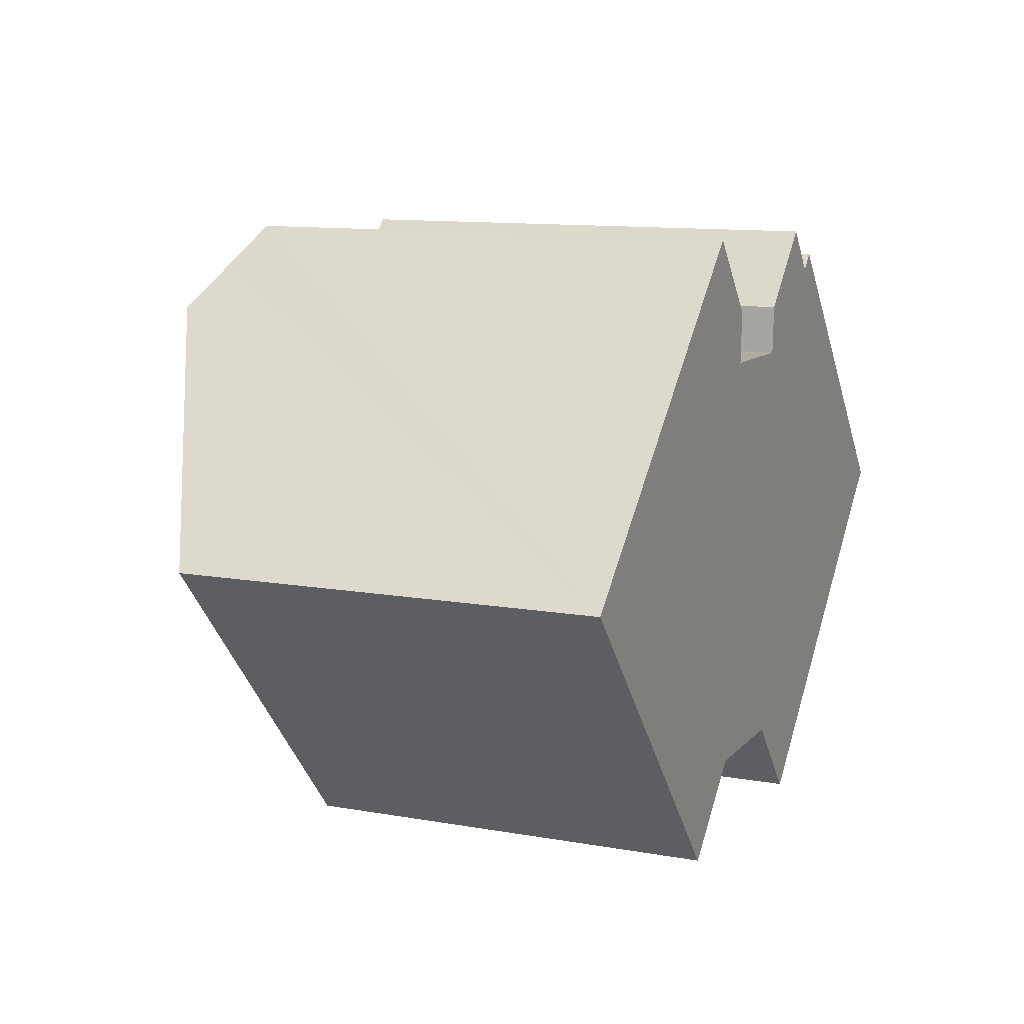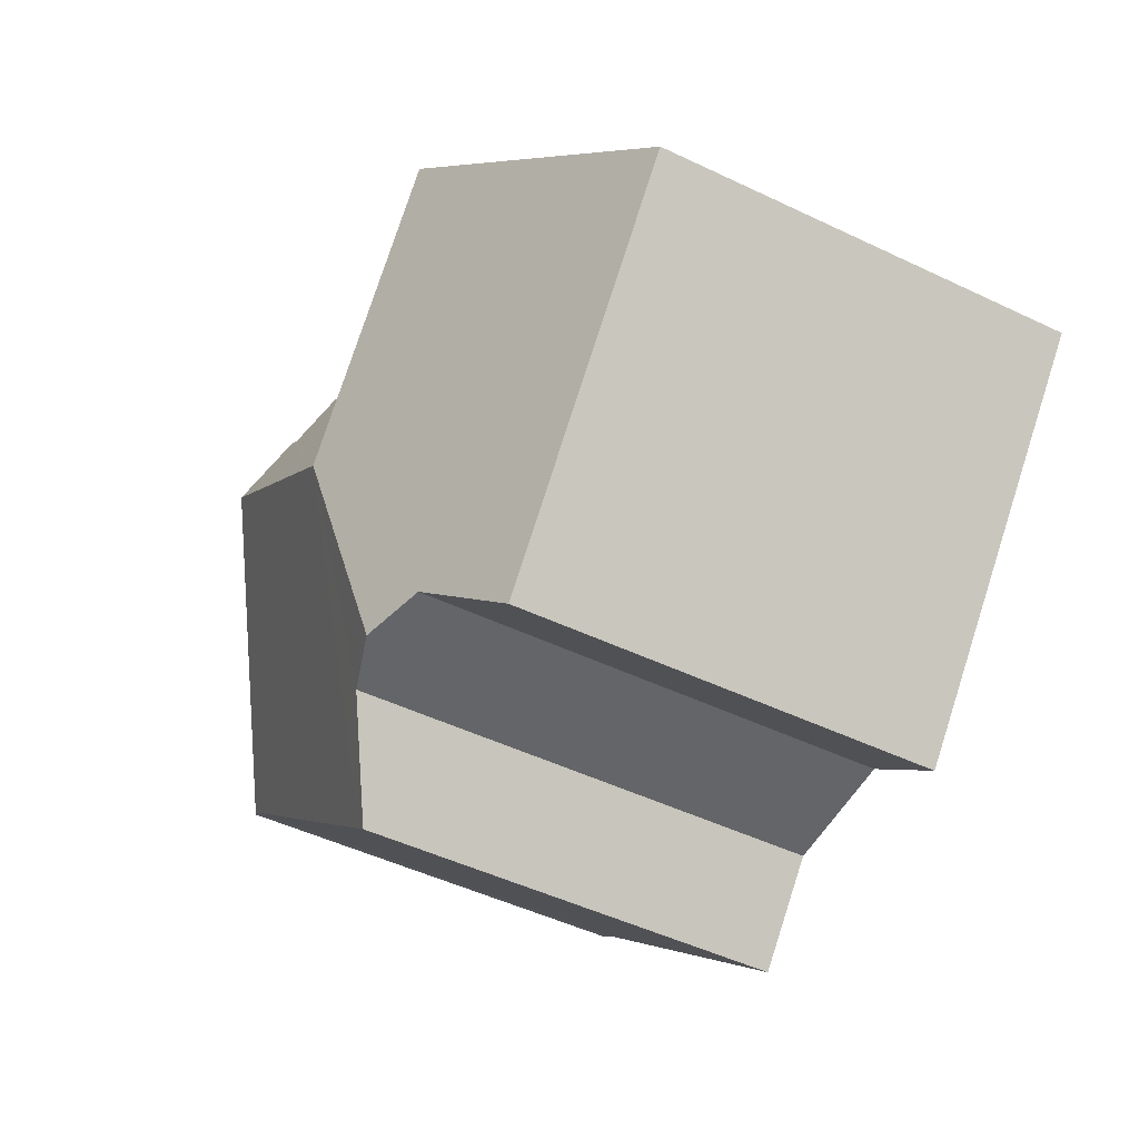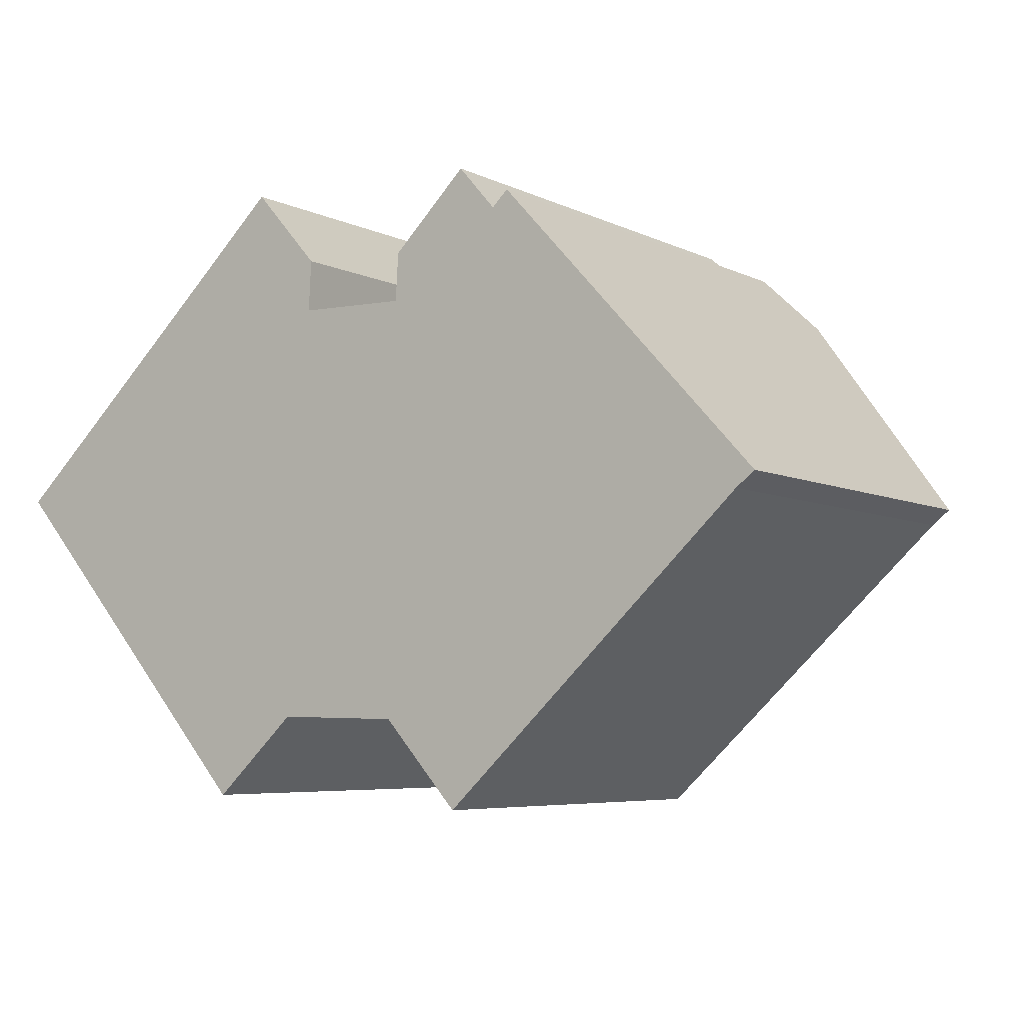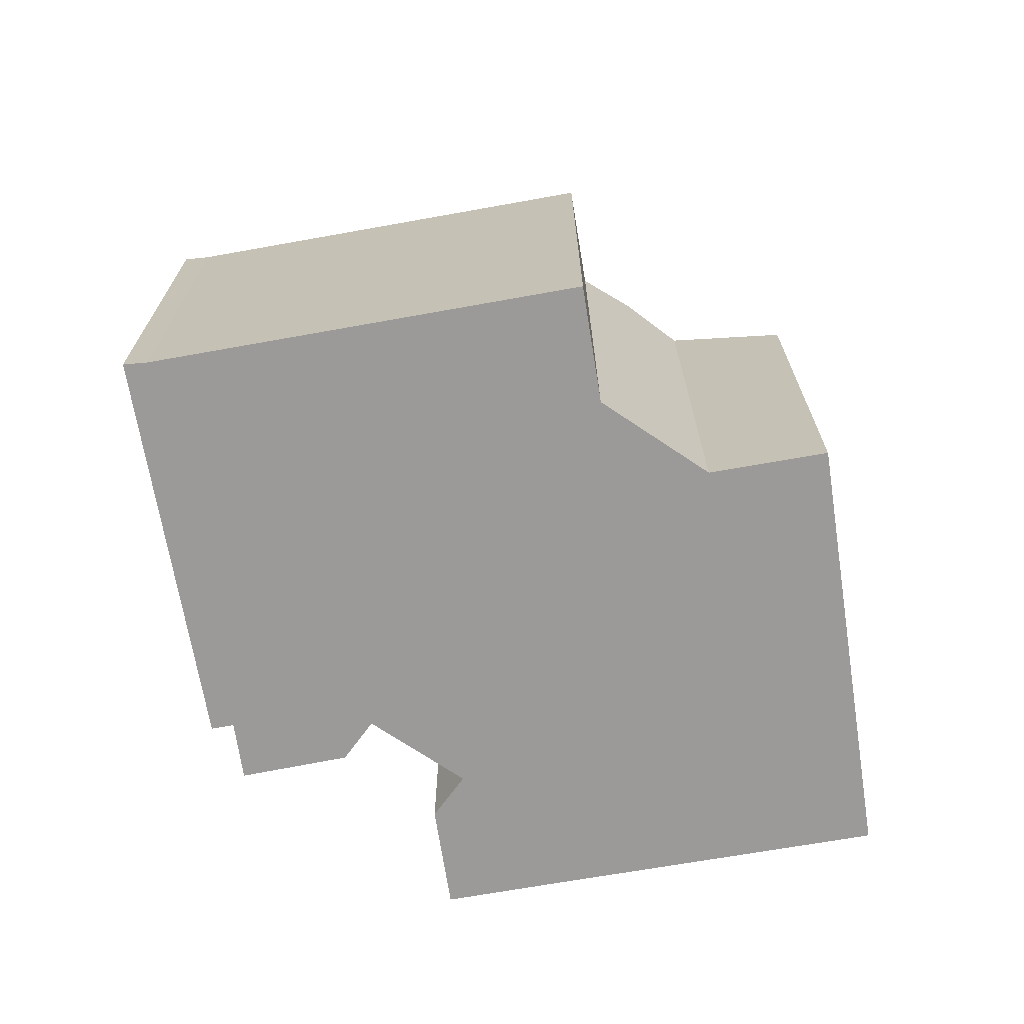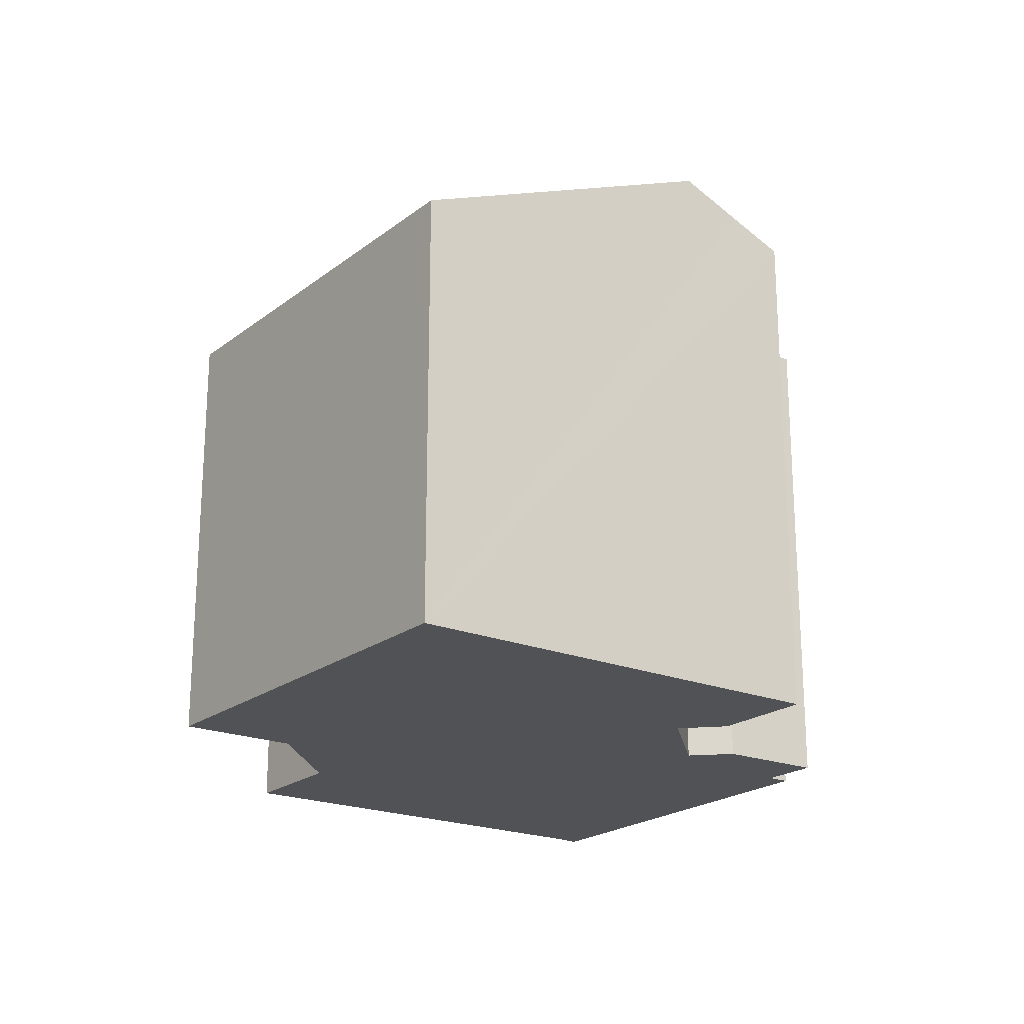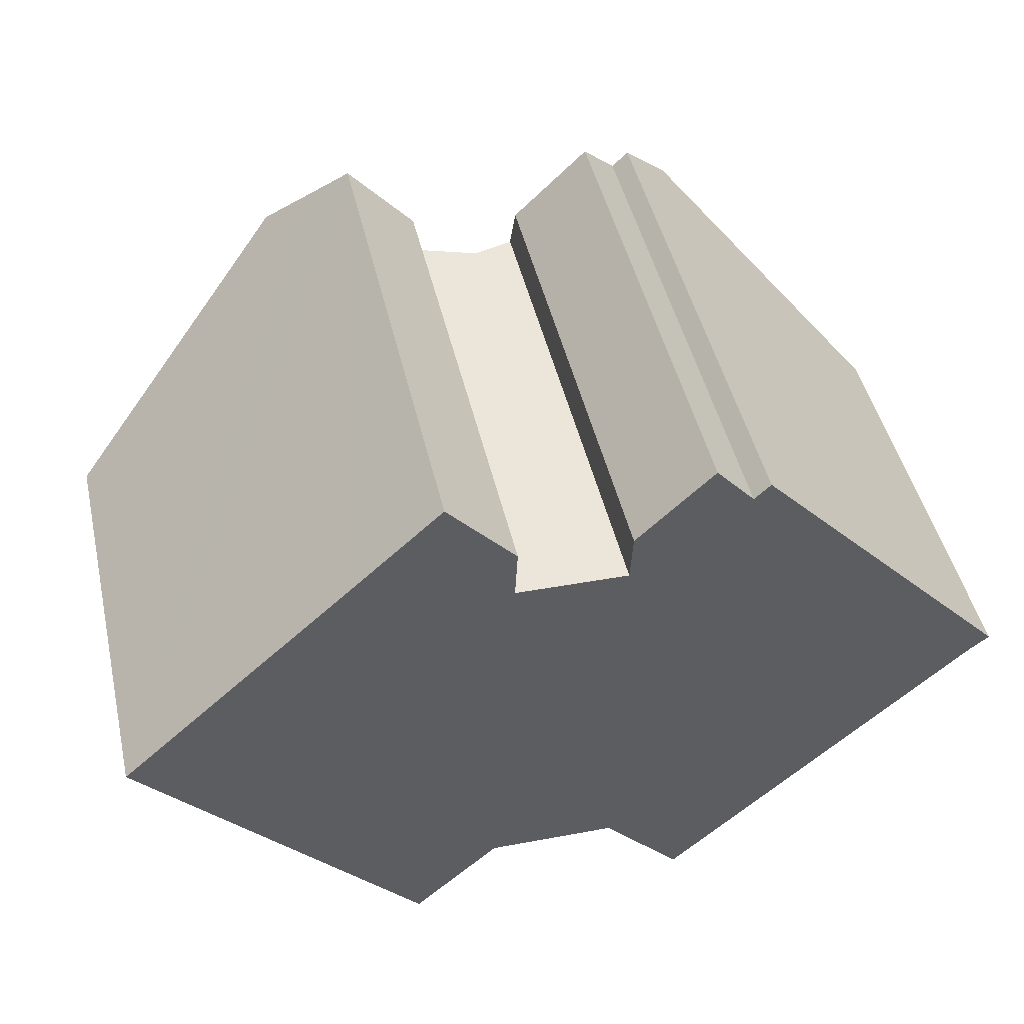
<metadata>
{"format":"obj","ext":"obj","renderer":"f3d","projection":"perspective","resolution":1024,"background":"white","views":[{"elev":11.5,"azim":-66.7,"up":"+Z"},{"elev":-50.2,"azim":-117.5,"up":"+Z"},{"elev":-5.8,"azim":34.7,"up":"+Z"},{"elev":-69.5,"azim":147.2,"up":"+Y"},{"elev":-21.2,"azim":-78.4,"up":"+Y"},{"elev":46.5,"azim":-12.9,"up":"+Z"}]}
</metadata>
<code>
v  7.511 11.64 -8.502
v  10.14 12.94 -6.603
v  7.77 11.64 -8.796
v  12.38 15.27 -0.399
v  11.95 13.47 -6.645
v  5.439 11.64 -6.157
v  6.575 15.25 6.073
v  4.312 11.64 -4.882
v  0 11.65 7.133e-16
v  7.843 14.56 7.244
v  8.957 13.95 8.289
v  10.76 14.35 4.769
v  10.83 13.95 6.172
v  12.23 13.92 4.732
v  12.69 13.79 4.721
v  17.55 14.38 7.266
v  18.98 15.26 5.703
v  17.1 14.38 6.84
v  16.04 13.71 8.055
v  13.85 14.12 4.692
v  13.93 13.74 6.008
v  15.82 11.64 -9.063
v  13.68 12.97 -6.685
v  16.11 11.64 -8.791
v  24.85 11.64 -0.716
v  24.33 11.66 -1.123
v  10.83 -3.779e-16 6.172
v  8.957 -5.076e-16 8.289
v  17.1 -4.188e-16 6.84
v  16.04 -4.932e-16 8.055
v  17.55 -4.449e-16 7.266
v  24.85 4.384e-17 -0.716
v  18.98 -3.492e-16 5.703
v  10.76 -2.92e-16 4.769
v  13.85 -2.873e-16 4.692
v  12.23 -2.898e-16 4.732
v  12.69 -2.891e-16 4.721
v  13.93 -3.679e-16 6.008
v  0 0 0
v  6.575 -3.719e-16 6.073
v  7.843 -4.436e-16 7.244
v  24.33 6.876e-17 -1.123
v  15.82 5.549e-16 -9.063
v  16.11 5.383e-16 -8.791
v  13.68 4.093e-16 -6.685
v  10.14 4.043e-16 -6.603
v  11.95 4.069e-16 -6.645
v  7.77 5.386e-16 -8.796
v  4.312 2.989e-16 -4.882
v  7.511 5.206e-16 -8.502
v  5.439 3.77e-16 -6.157
g defaultobject
f 1 2 3
f 2 4 5
f 4 2 1
f 4 1 6
f 4 6 7
f 7 6 8
f 7 8 9
f 10 4 7
f 4 10 11
f 4 11 12
f 12 11 13
f 4 12 14
f 4 14 15
f 4 16 17
f 16 4 18
f 18 4 19
f 19 4 20
f 19 20 21
f 20 4 15
f 22 23 24
f 25 4 17
f 4 25 26
f 4 26 24
f 4 24 23
f 4 23 5
f 11 27 13
f 27 11 28
f 19 29 18
f 29 19 30
f 16 25 17
f 25 16 31
f 25 31 32
f 32 31 33
f 13 34 12
f 34 13 27
f 34 14 12
f 14 34 15
f 15 35 20
f 35 15 36
f 36 15 34
f 35 36 37
f 35 21 20
f 21 35 38
f 38 19 21
f 19 38 30
f 29 16 18
f 16 29 31
f 39 7 9
f 7 39 10
f 10 39 11
f 11 39 40
f 11 40 28
f 28 40 41
f 25 42 26
f 42 25 32
f 42 24 26
f 24 42 22
f 22 42 43
f 43 42 44
f 23 2 5
f 2 23 45
f 2 45 46
f 46 45 47
f 46 3 2
f 3 46 48
f 22 45 23
f 45 22 43
f 48 1 3
f 1 48 6
f 6 48 8
f 8 48 9
f 9 48 49
f 9 49 39
f 49 48 50
f 49 50 51
f 46 50 48
f 50 46 51
f 51 46 49
f 49 46 39
f 39 46 47
f 39 47 45
f 39 45 40
f 31 29 33
f 44 45 43
f 45 44 42
f 45 42 40
f 40 42 34
f 34 42 36
f 36 42 37
f 37 42 35
f 35 42 32
f 35 32 38
f 38 32 33
f 38 33 29
f 38 29 30
f 34 41 40
f 41 34 27
f 41 27 28

</code>
